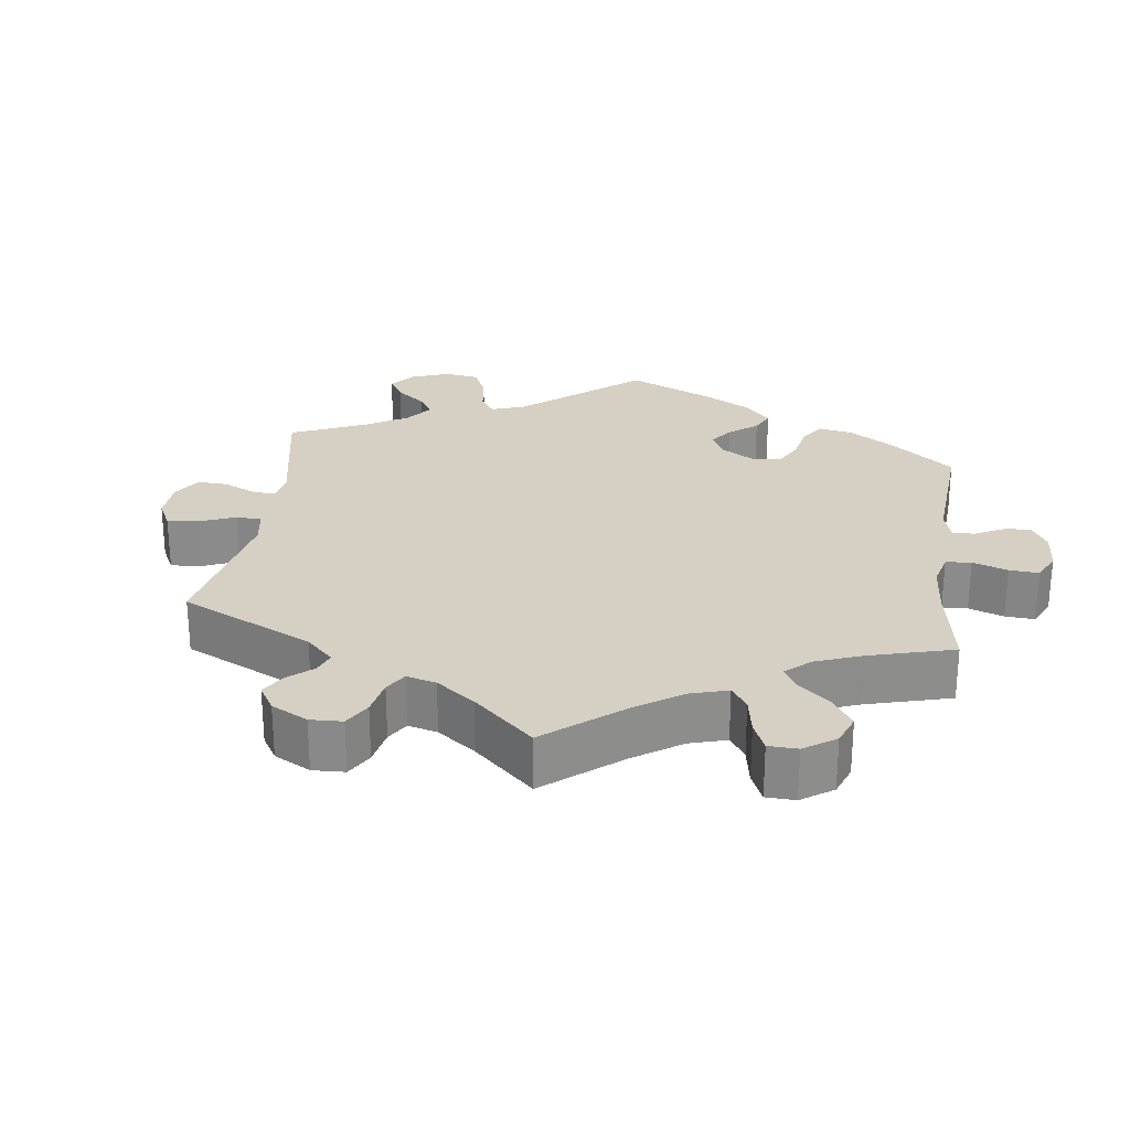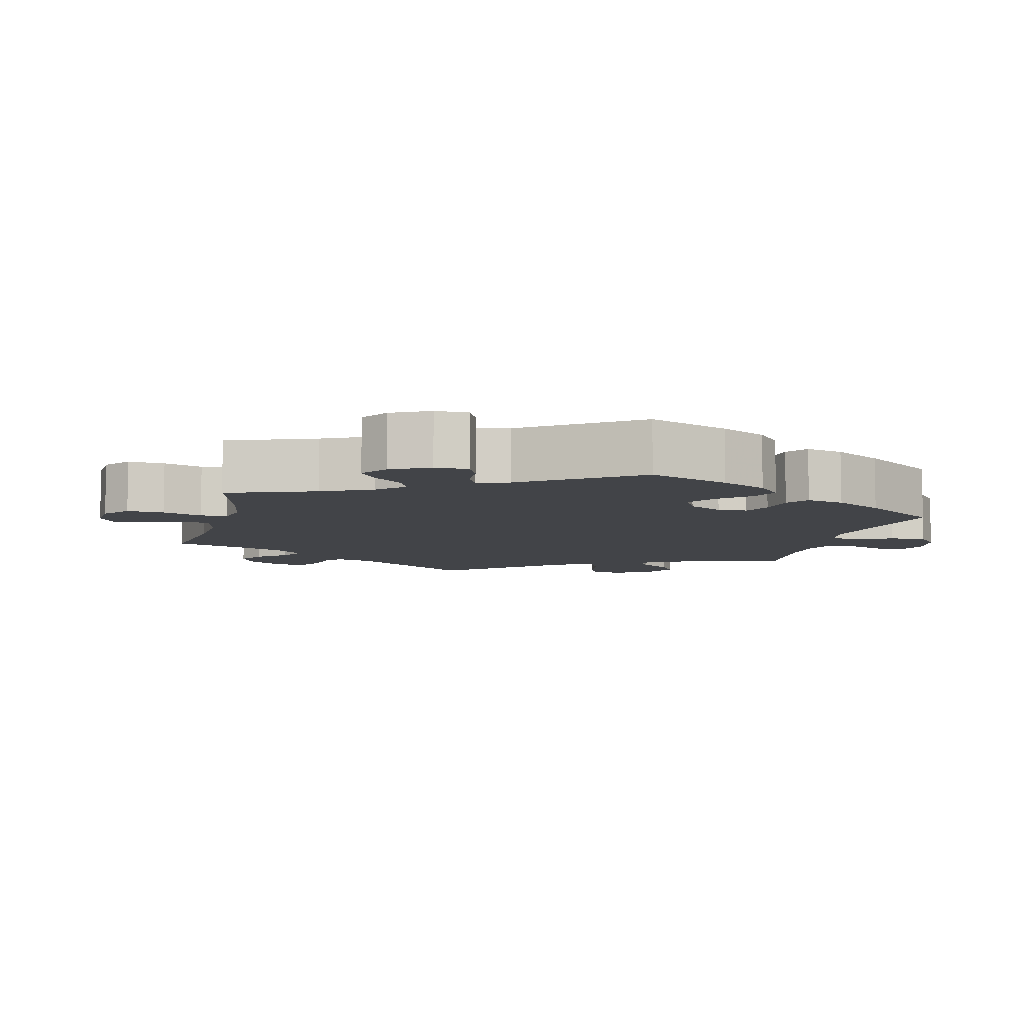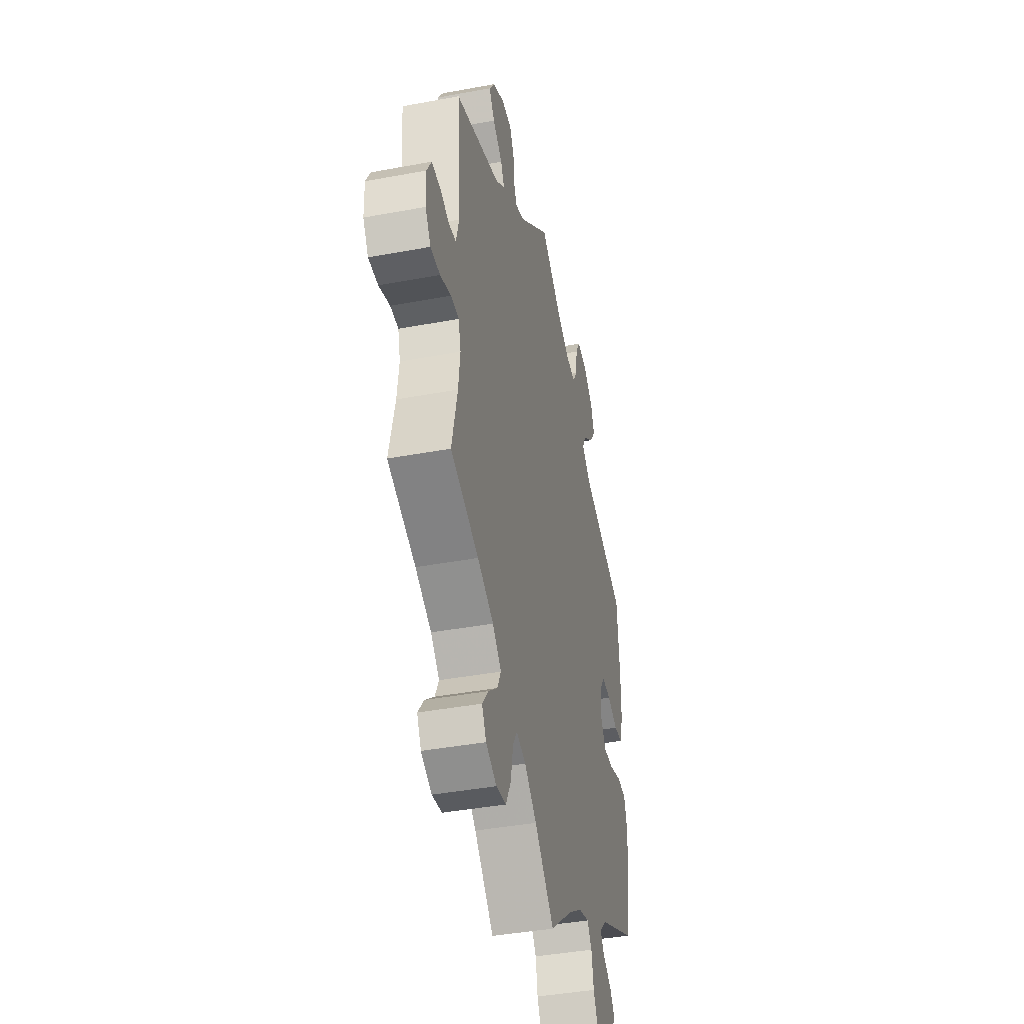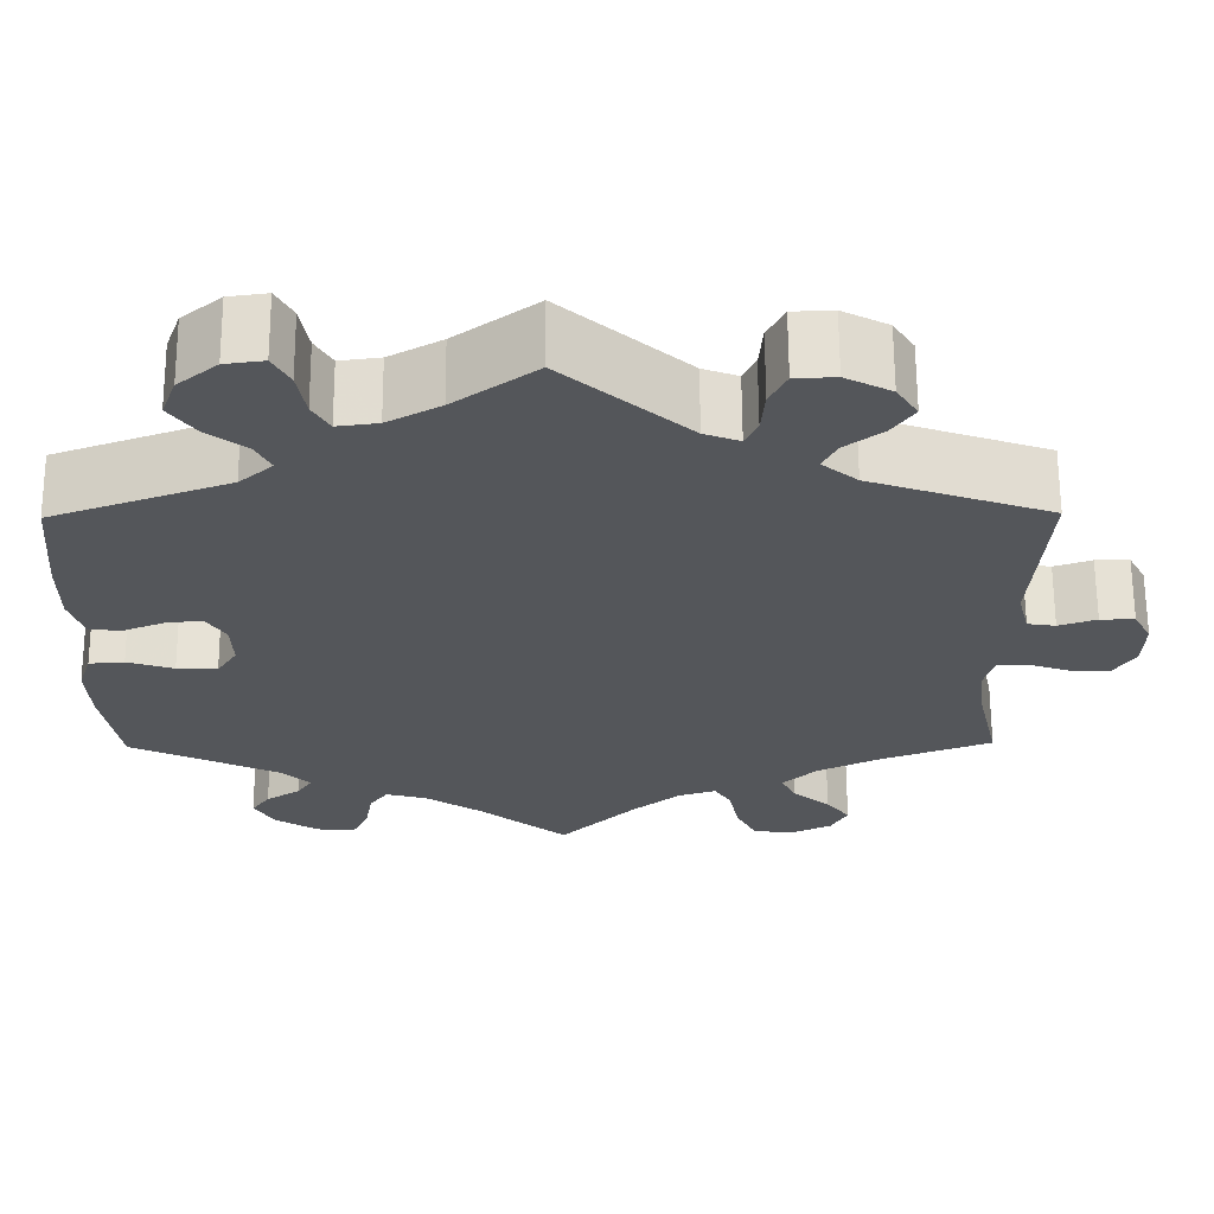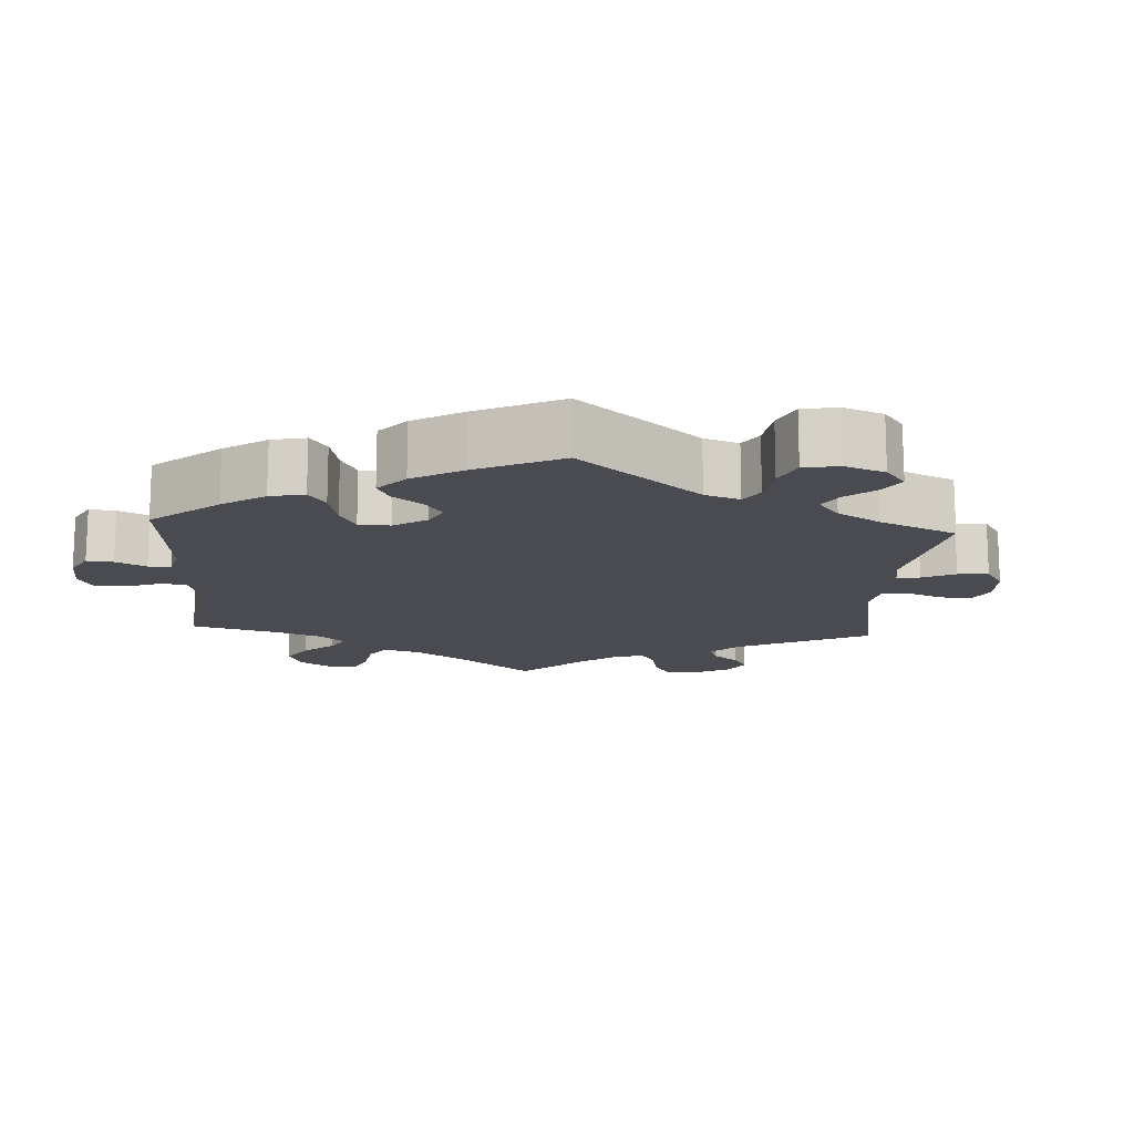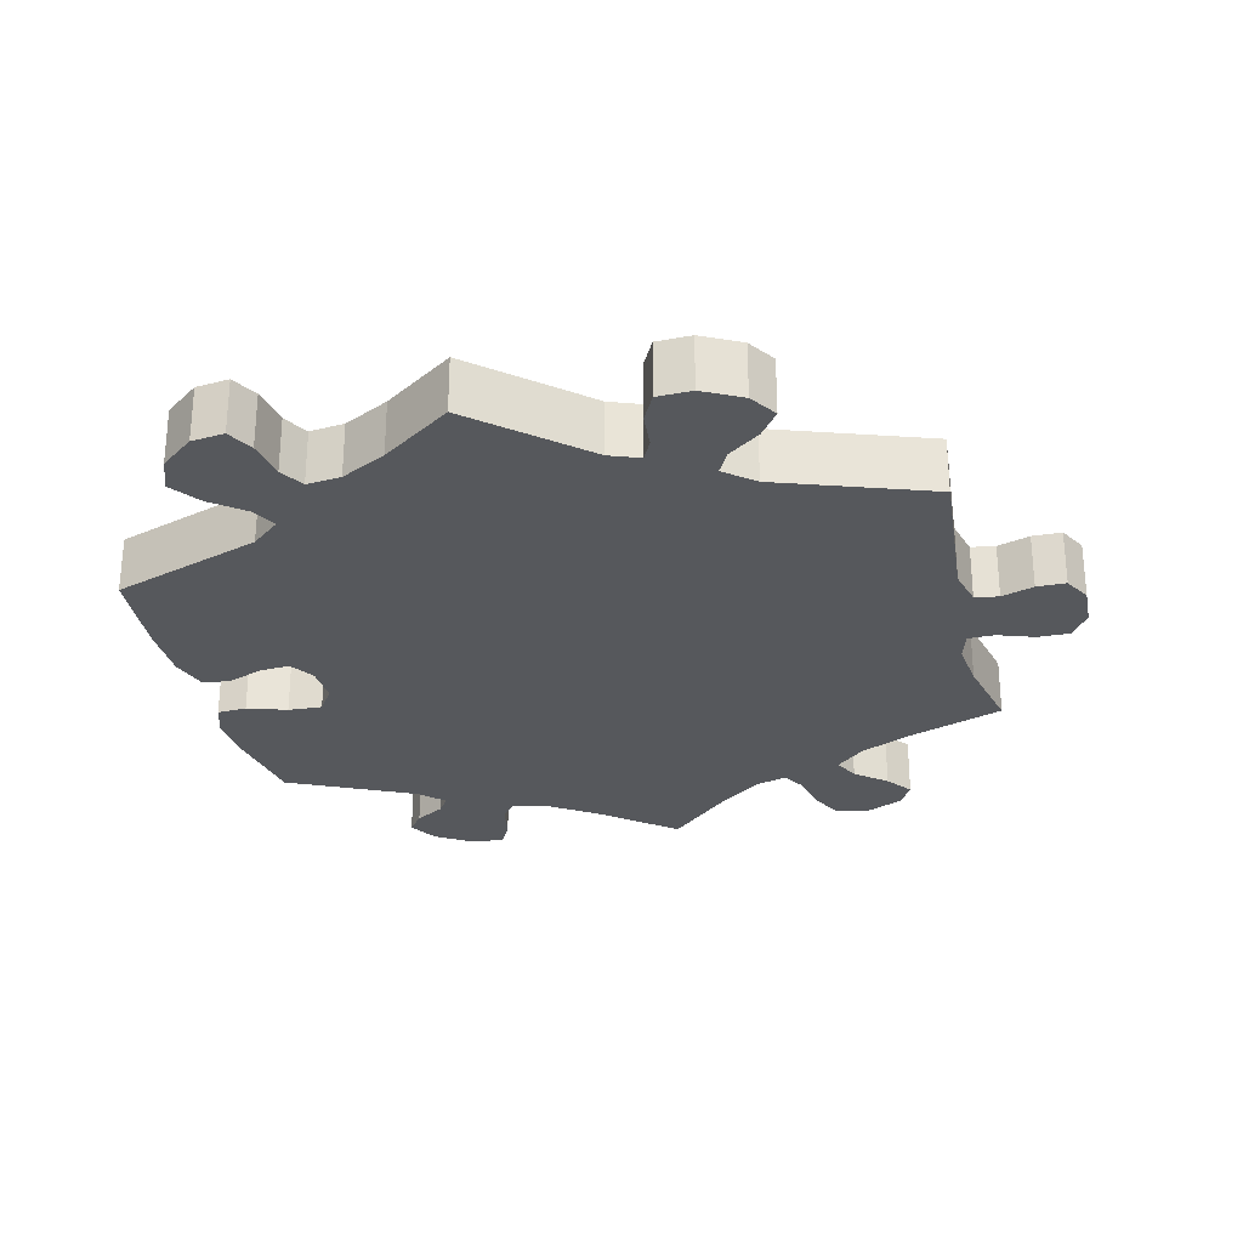
<metadata>
{"format":"obj","ext":"obj","renderer":"f3d","projection":"perspective","resolution":1024,"background":"white","views":[{"elev":26.0,"azim":127.6,"up":"+Y"},{"elev":-7.7,"azim":-134.2,"up":"+Y"},{"elev":-41.0,"azim":102.8,"up":"+Z"},{"elev":64.5,"azim":-0.3,"up":"+Z"},{"elev":-14.5,"azim":-63.6,"up":"+Y"},{"elev":-27.9,"azim":13.3,"up":"+Y"}]}
</metadata>
<code>
v 0.374 0.07 -0.337
v 0.302 0.07 -0.372
v 0.263 0.07 -0.409
v 0.28 0.07 -0.444
v 0.322 0.07 -0.479
v 0.349 0.07 -0.515
v 0.33 0.07 -0.551
v 0.282 0.07 -0.574
v 0.237 0.07 -0.567
v 0.214 0.07 -0.522
v 0.203 0.07 -0.466
v 0.184 0.07 -0.434
v 0.141 0.07 -0.448
v 0.087 0.07 -0.492
v 0 0.07 -0.578
v -0.1 0.07 -0.496
v -0.164 0.07 -0.453
v -0.211 0.07 -0.44
v -0.232 0.07 -0.469
v -0.241 0.07 -0.52
v -0.259 0.07 -0.557
v -0.304 0.07 -0.554
v -0.353 0.07 -0.522
v -0.376 0.07 -0.483
v -0.355 0.07 -0.453
v -0.316 0.07 -0.428
v -0.299 0.07 -0.402
v -0.331 0.07 -0.37
v -0.501 0.07 -0.289
v -0.52 0.07 -0.172
v -0.524 0.07 -0.102
v -0.509 0.07 -0.056
v -0.469 0.07 -0.053
v -0.416 0.07 -0.07
v -0.37 0.07 -0.072
v -0.347 0.07 -0.036
v -0.349 0.07 0.017
v -0.371 0.07 0.051
v -0.412 0.07 0.047
v -0.459 0.07 0.028
v -0.496 0.07 0.031
v -0.512 0.07 0.082
v -0.512 0.07 0.16
v -0.501 0.07 0.289
v -0.3 0.07 0.362
v -0.262 0.07 0.395
v -0.279 0.07 0.428
v -0.324 0.07 0.463
v -0.353 0.07 0.503
v -0.336 0.07 0.549
v -0.291 0.07 0.586
v -0.247 0.07 0.592
v -0.228 0.07 0.557
v -0.219 0.07 0.504
v -0.2 0.07 0.471
v -0.154 0.07 0.477
v -0.094 0.07 0.51
v -0.001 0.07 0.578
v 0.141 0.07 0.454
v 0.181 0.07 0.439
v 0.195 0.07 0.468
v 0.199 0.07 0.518
v 0.218 0.07 0.556
v 0.264 0.07 0.558
v 0.316 0.07 0.531
v 0.34 0.07 0.494
v 0.315 0.07 0.458
v 0.272 0.07 0.425
v 0.256 0.07 0.393
v 0.296 0.07 0.36
v 0.5 0.07 0.289
v 0.485 0.07 0.085
v 0.498 0.07 0.034
v 0.53 0.07 0.029
v 0.573 0.07 0.044
v 0.612 0.07 0.044
v 0.632 0.07 0.007
v 0.63 0.07 -0.05
v 0.606 0.07 -0.088
v 0.563 0.07 -0.088
v 0.514 0.07 -0.071
v 0.478 0.07 -0.072
v 0.467 0.07 -0.113
v 0.475 0.07 -0.179
v 0.5 0.07 -0.289
v 0.374 0 -0.337
v 0.302 0 -0.372
v 0.263 0 -0.409
v 0.28 0 -0.444
v 0.322 0 -0.479
v 0.349 0 -0.515
v 0.33 0 -0.551
v 0.282 0 -0.574
v 0.237 0 -0.567
v 0.214 0 -0.522
v 0.203 0 -0.466
v 0.184 0 -0.434
v 0.141 0 -0.448
v 0.087 0 -0.492
v 0 0 -0.578
v -0.1 0 -0.496
v -0.164 0 -0.453
v -0.211 0 -0.44
v -0.232 0 -0.469
v -0.241 0 -0.52
v -0.259 0 -0.557
v -0.304 0 -0.554
v -0.353 0 -0.522
v -0.376 0 -0.483
v -0.355 0 -0.453
v -0.316 0 -0.428
v -0.299 0 -0.402
v -0.331 0 -0.37
v -0.501 0 -0.289
v -0.52 0 -0.172
v -0.524 0 -0.102
v -0.509 0 -0.056
v -0.469 0 -0.053
v -0.416 0 -0.07
v -0.37 0 -0.072
v -0.347 0 -0.036
v -0.349 0 0.017
v -0.371 0 0.051
v -0.412 0 0.047
v -0.459 0 0.028
v -0.496 0 0.031
v -0.512 0 0.082
v -0.512 0 0.16
v -0.501 0 0.289
v -0.3 0 0.362
v -0.262 0 0.395
v -0.279 0 0.428
v -0.324 0 0.463
v -0.353 0 0.503
v -0.336 0 0.549
v -0.291 0 0.586
v -0.247 0 0.592
v -0.228 0 0.557
v -0.219 0 0.504
v -0.2 0 0.471
v -0.154 0 0.477
v -0.094 0 0.51
v -0.001 0 0.578
v 0.141 0 0.454
v 0.181 0 0.439
v 0.195 0 0.468
v 0.199 0 0.518
v 0.218 0 0.556
v 0.264 0 0.558
v 0.316 0 0.531
v 0.34 0 0.494
v 0.315 0 0.458
v 0.272 0 0.425
v 0.256 0 0.393
v 0.296 0 0.36
v 0.5 0 0.289
v 0.485 0 0.085
v 0.498 0 0.034
v 0.53 0 0.029
v 0.573 0 0.044
v 0.612 0 0.044
v 0.632 0 0.007
v 0.63 0 -0.05
v 0.606 0 -0.088
v 0.563 0 -0.088
v 0.514 0 -0.071
v 0.478 0 -0.072
v 0.467 0 -0.113
v 0.475 0 -0.179
v 0.5 0 -0.289
f 84 85 1
f 83 84 1 2
f 82 83 2 3
f 78 79 80 81
f 78 81 82
f 77 78 82
f 74 75 76 77
f 73 74 77 82
f 72 73 82 3
f 70 71 72 3
f 65 66 67 68
f 65 68 69
f 64 65 69
f 61 62 63 64
f 60 61 64 69
f 59 60 69 70
f 57 58 59
f 56 57 59 70
f 51 52 53 54
f 51 54 55
f 50 51 55
f 47 48 49 50
f 46 47 50 55
f 42 43 44 45
f 42 45 46
f 39 40 41 42
f 38 39 42 46
f 37 38 46 55
f 31 32 33 34
f 31 34 35
f 28 29 30 31
f 27 28 31 35
f 23 24 25 26
f 23 26 27
f 22 23 27
f 19 20 21 22
f 18 19 22 27
f 17 18 27 35
f 14 15 16
f 13 14 16 17
f 12 13 17 35
f 8 9 10 11
f 8 11 12
f 7 8 12
f 4 5 6 7
f 3 4 7 12
f 36 37 55 56
f 36 56 70 3
f 3 12 35 36
f 86 170 169
f 87 86 169 168
f 88 87 168 167
f 166 165 164 163
f 167 166 163
f 167 163 162
f 162 161 160 159
f 167 162 159 158
f 88 167 158 157
f 88 157 156 155
f 153 152 151 150
f 154 153 150
f 154 150 149
f 149 148 147 146
f 154 149 146 145
f 155 154 145 144
f 144 143 142
f 155 144 142 141
f 139 138 137 136
f 140 139 136
f 140 136 135
f 135 134 133 132
f 140 135 132 131
f 130 129 128 127
f 131 130 127
f 127 126 125 124
f 131 127 124 123
f 140 131 123 122
f 119 118 117 116
f 120 119 116
f 116 115 114 113
f 120 116 113 112
f 111 110 109 108
f 112 111 108
f 112 108 107
f 107 106 105 104
f 112 107 104 103
f 120 112 103 102
f 101 100 99
f 102 101 99 98
f 120 102 98 97
f 96 95 94 93
f 97 96 93
f 97 93 92
f 92 91 90 89
f 97 92 89 88
f 141 140 122 121
f 88 155 141 121
f 121 120 97 88
f 1 86 87 2
f 2 87 88 3
f 3 88 89 4
f 4 89 90 5
f 5 90 91 6
f 6 91 92 7
f 7 92 93 8
f 8 93 94 9
f 9 94 95 10
f 10 95 96 11
f 11 96 97 12
f 12 97 98 13
f 13 98 99 14
f 14 99 100 15
f 15 100 101 16
f 16 101 102 17
f 17 102 103 18
f 18 103 104 19
f 19 104 105 20
f 20 105 106 21
f 21 106 107 22
f 22 107 108 23
f 23 108 109 24
f 24 109 110 25
f 25 110 111 26
f 26 111 112 27
f 27 112 113 28
f 28 113 114 29
f 29 114 115 30
f 30 115 116 31
f 31 116 117 32
f 32 117 118 33
f 33 118 119 34
f 34 119 120 35
f 35 120 121 36
f 36 121 122 37
f 37 122 123 38
f 38 123 124 39
f 39 124 125 40
f 40 125 126 41
f 41 126 127 42
f 42 127 128 43
f 43 128 129 44
f 44 129 130 45
f 45 130 131 46
f 46 131 132 47
f 47 132 133 48
f 48 133 134 49
f 49 134 135 50
f 50 135 136 51
f 51 136 137 52
f 52 137 138 53
f 53 138 139 54
f 54 139 140 55
f 55 140 141 56
f 56 141 142 57
f 57 142 143 58
f 58 143 144 59
f 59 144 145 60
f 60 145 146 61
f 61 146 147 62
f 62 147 148 63
f 63 148 149 64
f 64 149 150 65
f 65 150 151 66
f 66 151 152 67
f 67 152 153 68
f 68 153 154 69
f 69 154 155 70
f 70 155 156 71
f 71 156 157 72
f 72 157 158 73
f 73 158 159 74
f 74 159 160 75
f 75 160 161 76
f 76 161 162 77
f 77 162 163 78
f 78 163 164 79
f 79 164 165 80
f 80 165 166 81
f 81 166 167 82
f 82 167 168 83
f 83 168 169 84
f 84 169 170 85
f 85 170 86 1

</code>
